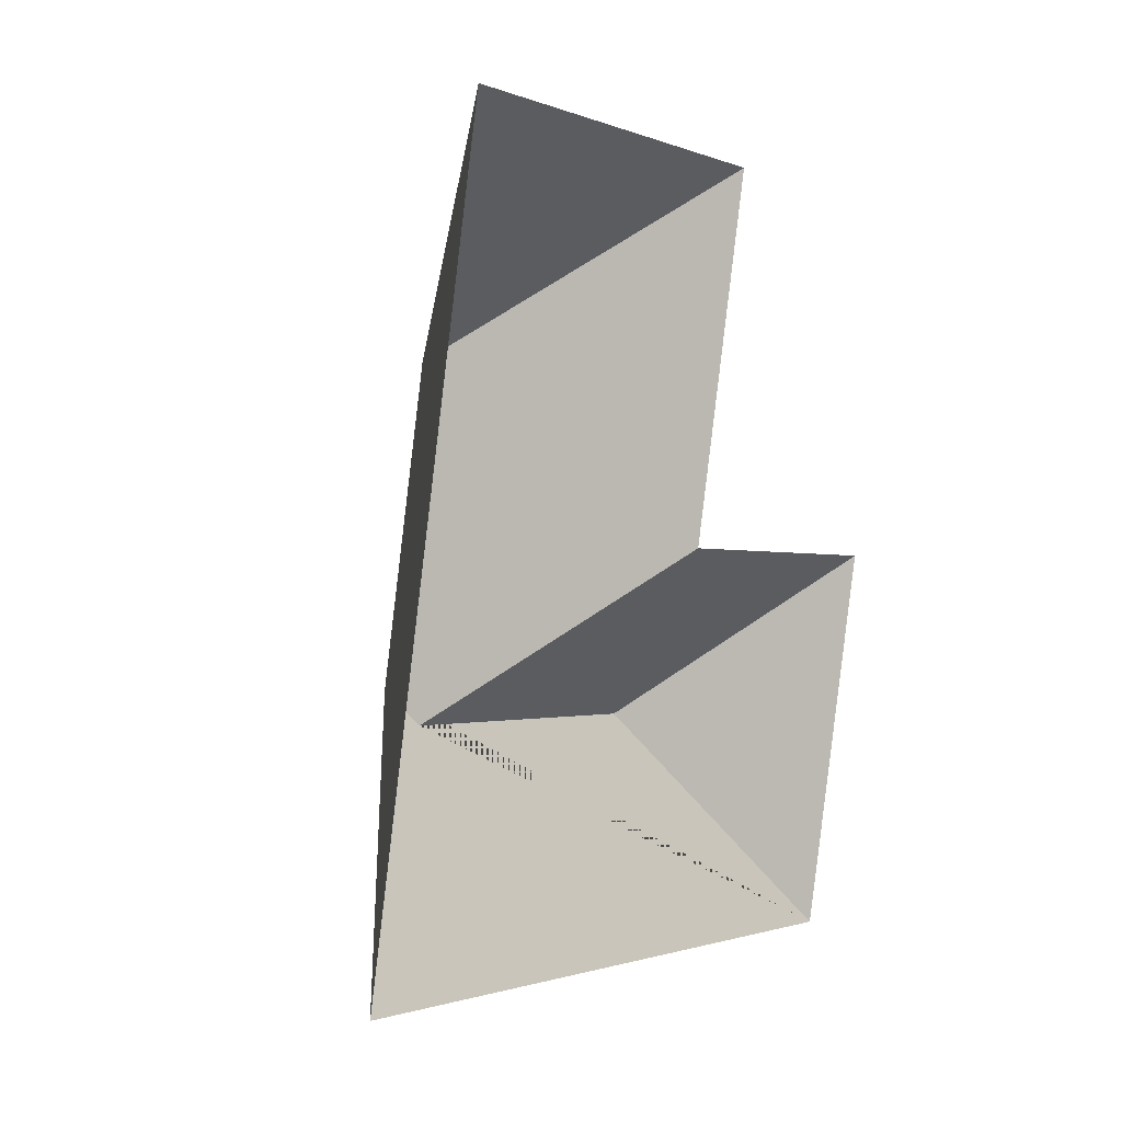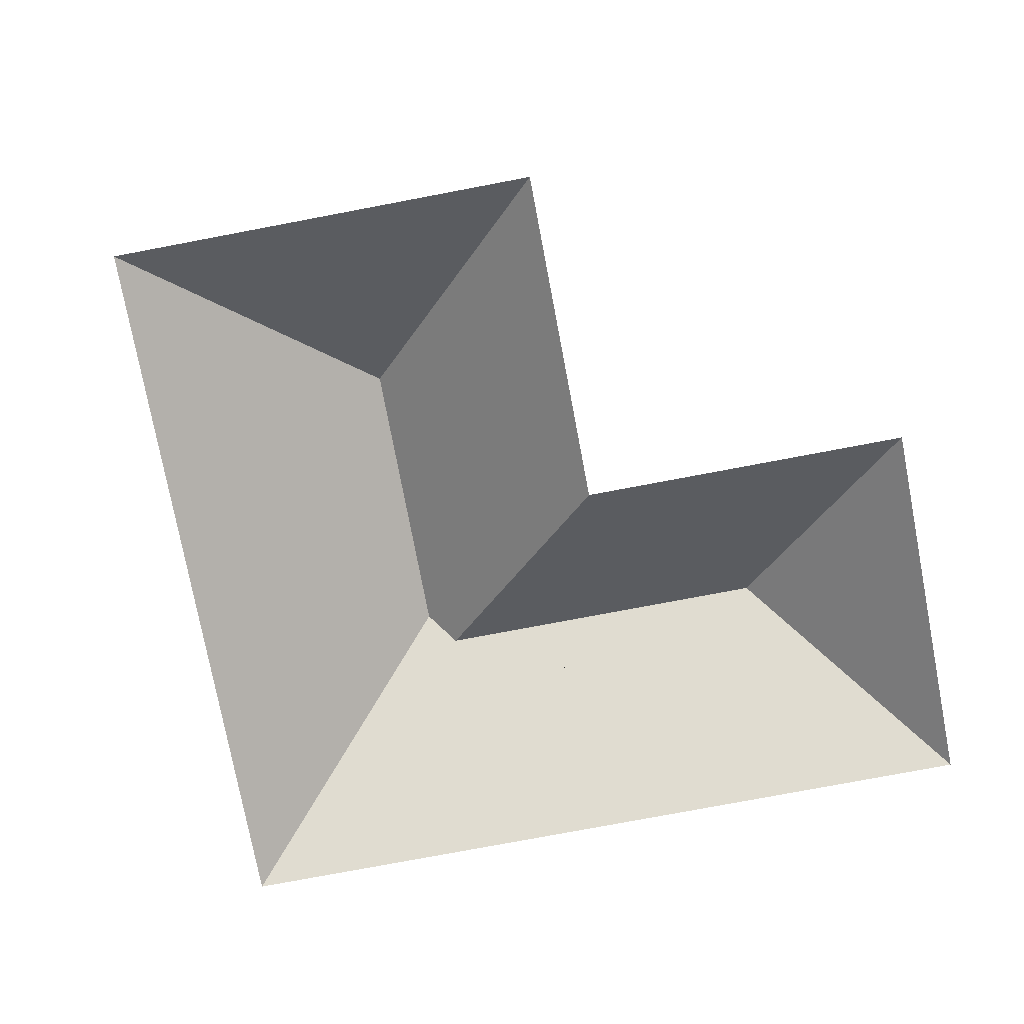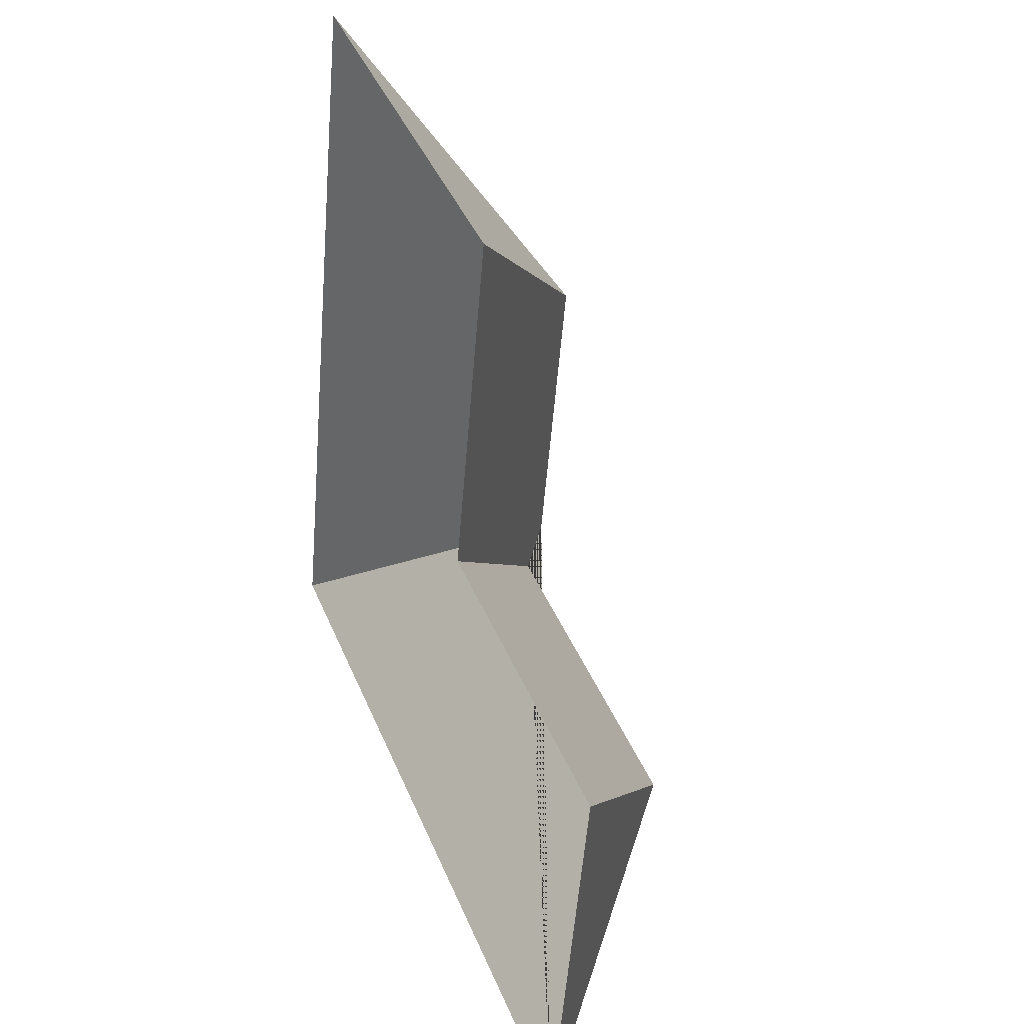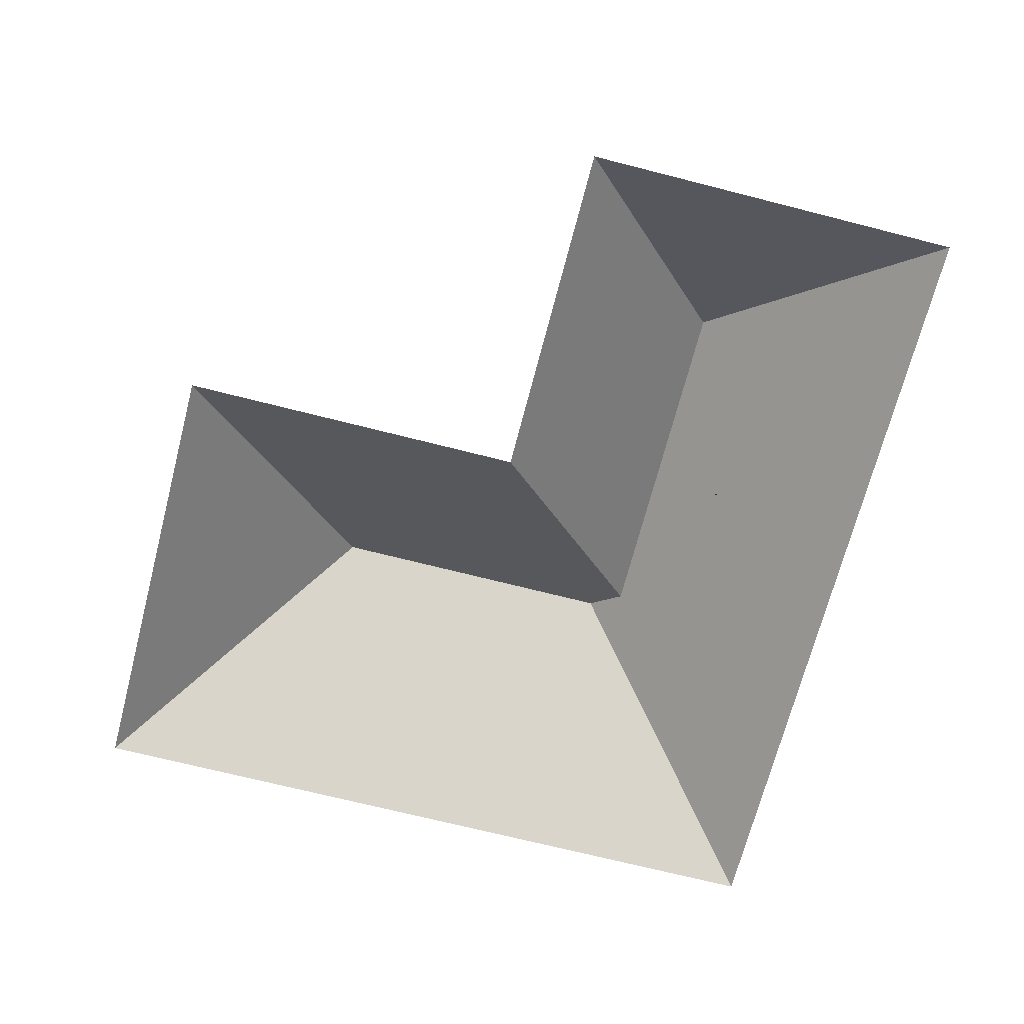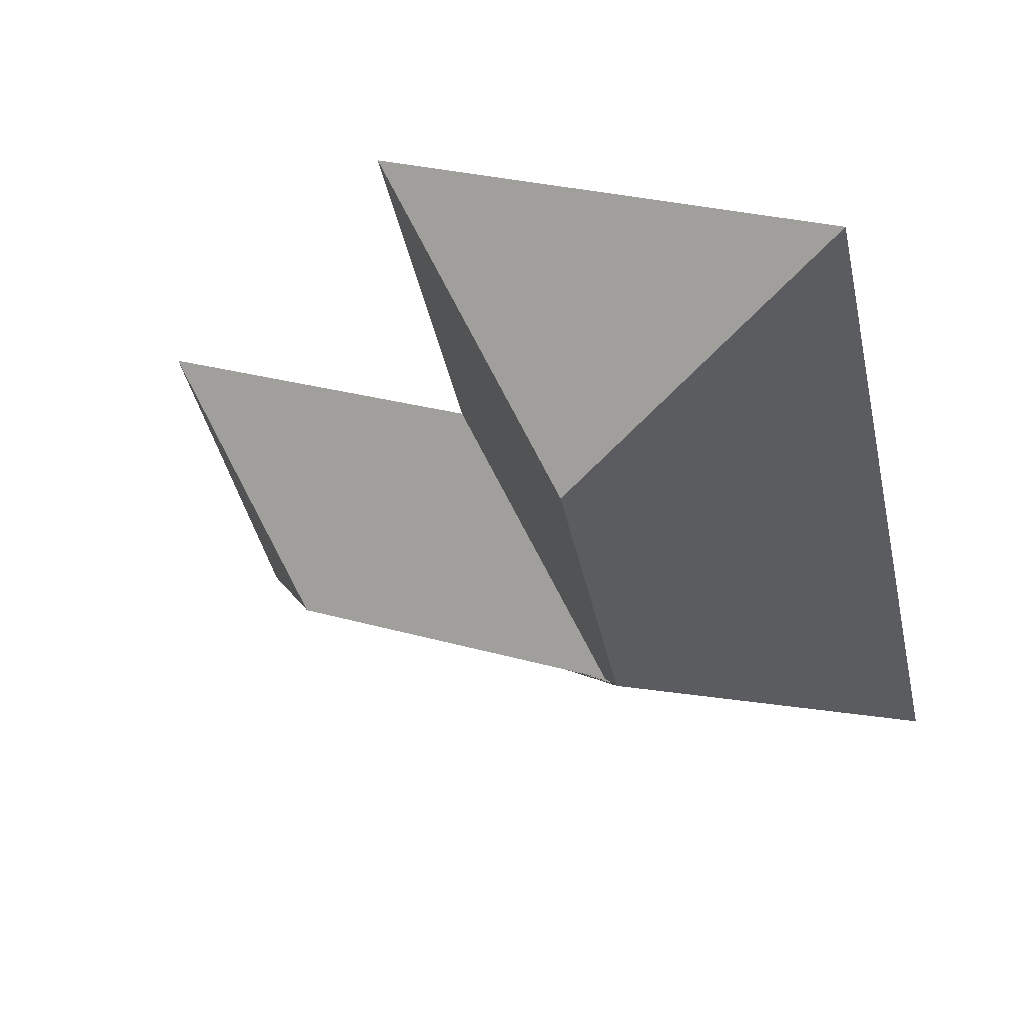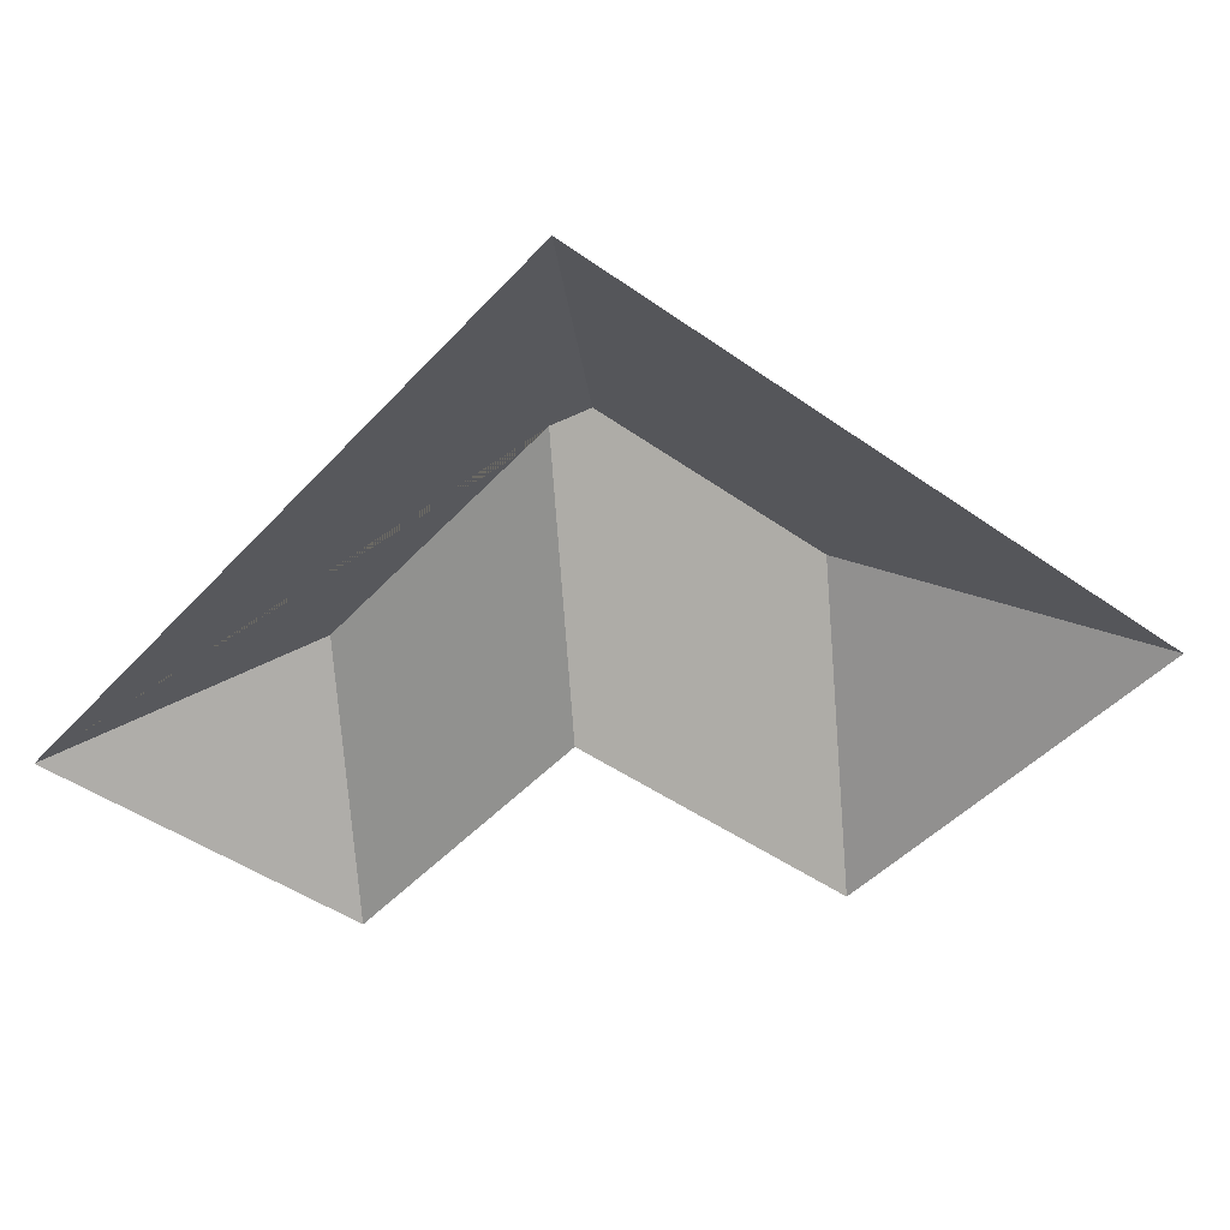
<metadata>
{"format":"obj","ext":"obj","renderer":"f3d","projection":"perspective","resolution":1024,"background":"white","views":[{"elev":13.8,"azim":-58.2,"up":"+Z"},{"elev":-76.1,"azim":23.6,"up":"+Y"},{"elev":25.1,"azim":69.4,"up":"+Z"},{"elev":-68.4,"azim":88.4,"up":"+Y"},{"elev":54.9,"azim":-157.1,"up":"+Z"},{"elev":-45.6,"azim":-116.5,"up":"+Y"}]}
</metadata>
<code>
o BK39_500_014033_0038_roof
v 315.5 75 -361
v 16.3 75 -292.8
v 263.5 136.1 -270.1
v 131.7 136.1 -240
v 123.9 145 -226.7
v 348.4 75 -216.6
v 218.6 75 -187
v 149.1 145 -116.2
v 79.36 75 -16.25
v 248.7 75 -54.87
v 315.5 0 -361
v 16.3 0 -292.8
v 79.36 0 -16.25
v 248.7 0 -54.87
v 218.6 0 -187
v 348.4 0 -216.6
f 8 10 9
f 10 7 4 5 8
f 5 2 9 8
f 7 6 3 4
f 6 1 3
f 1 2 5 4 3

</code>
